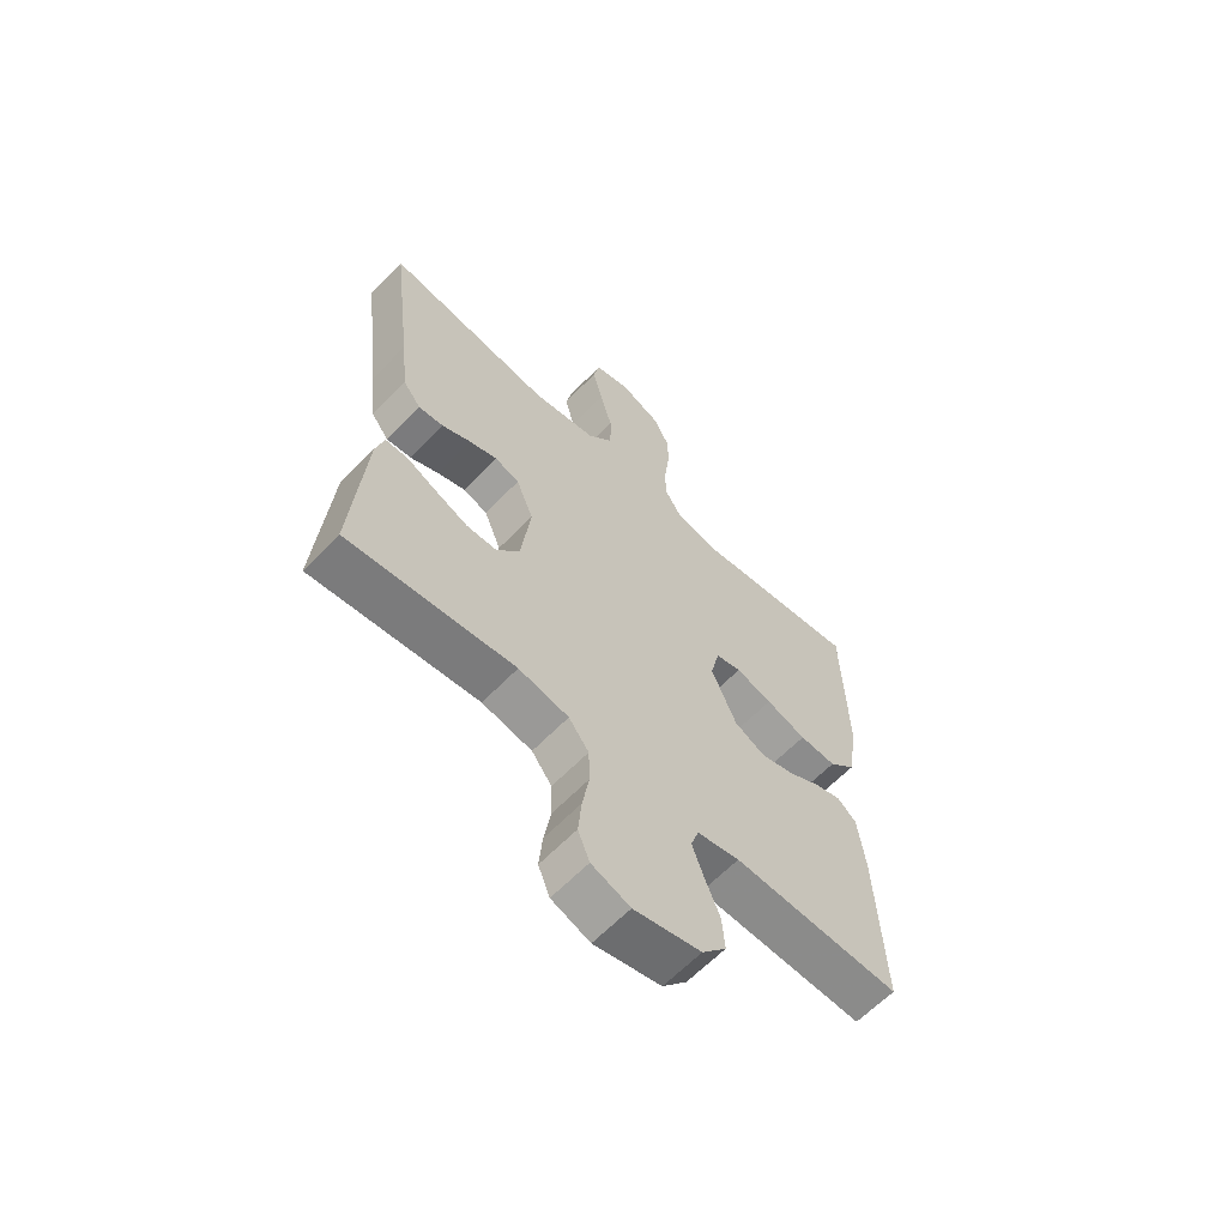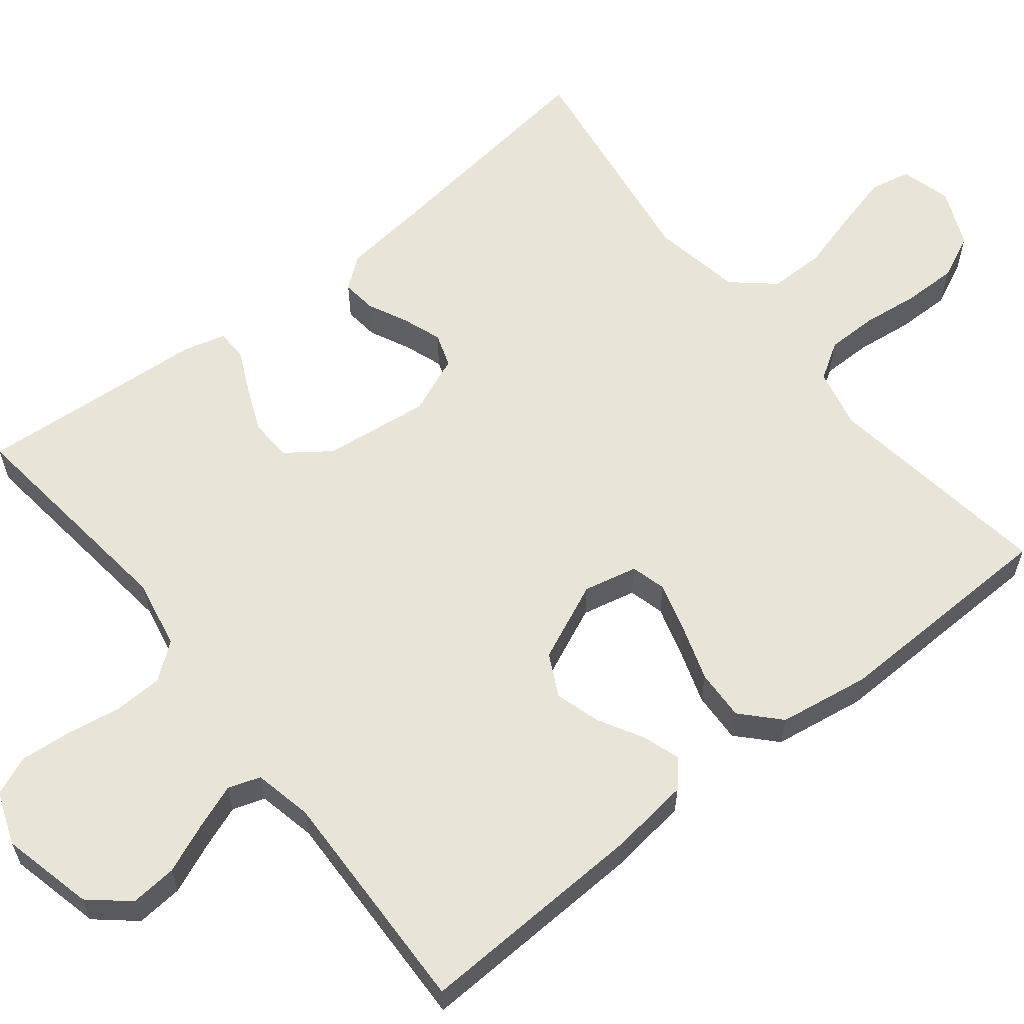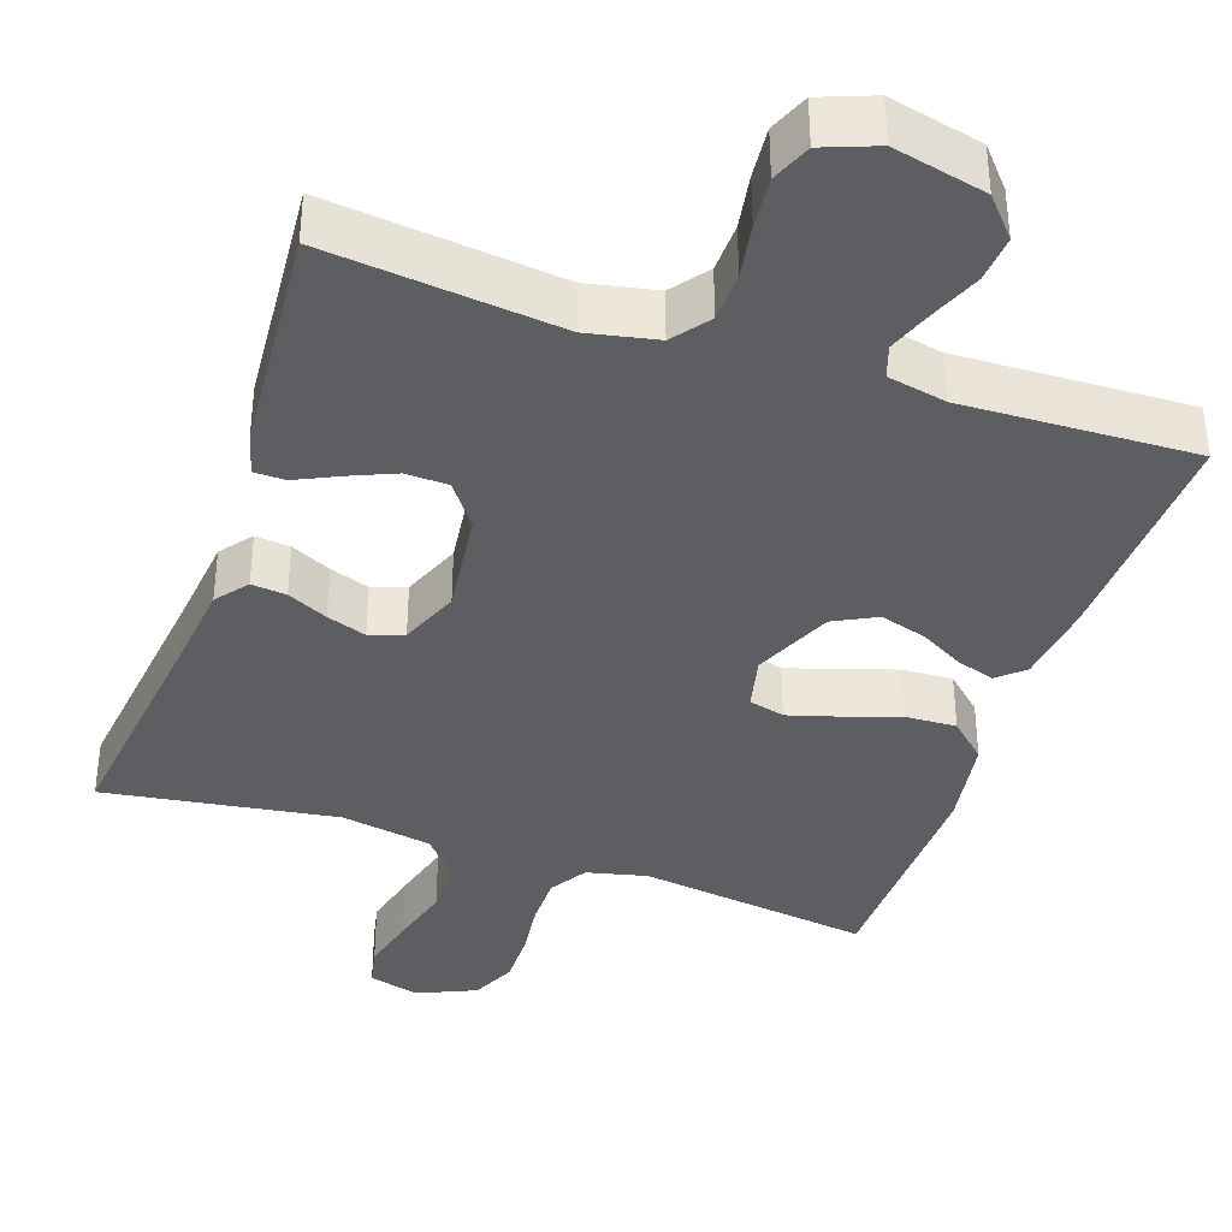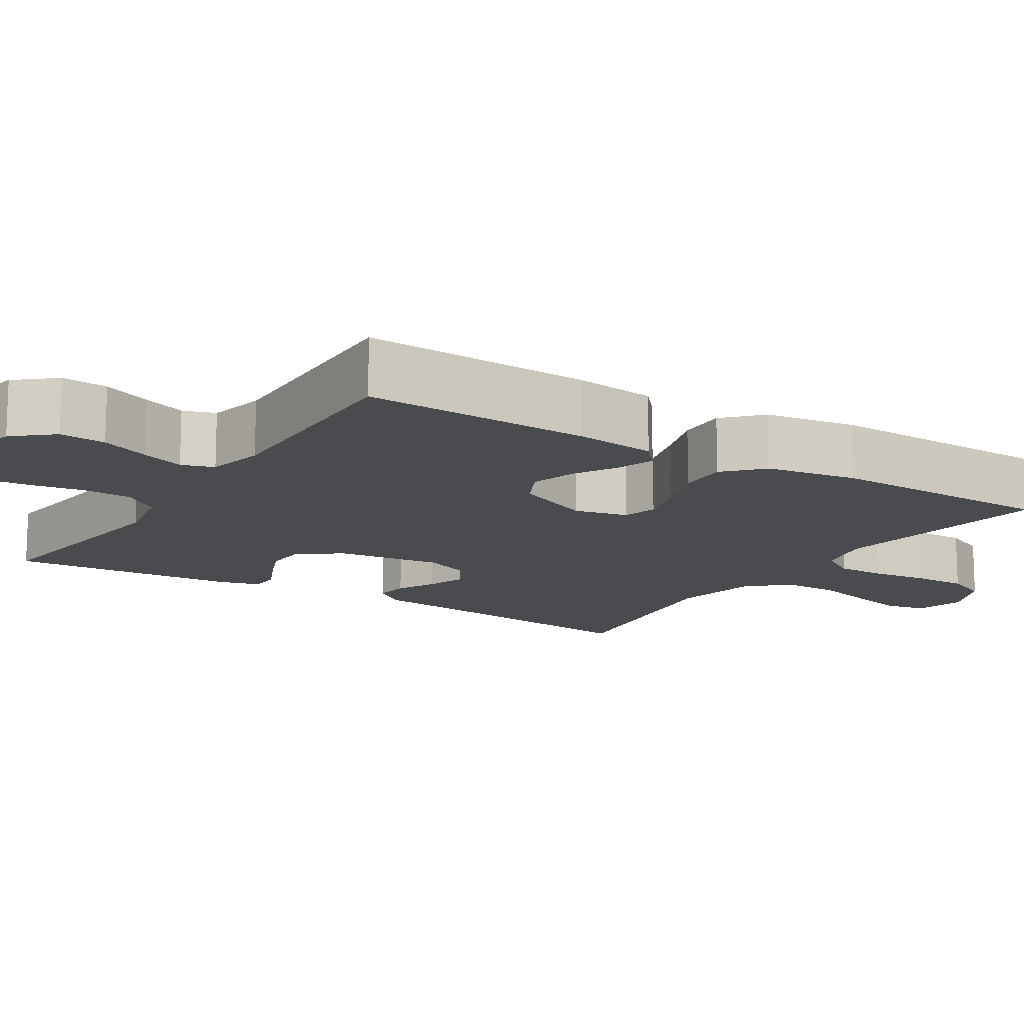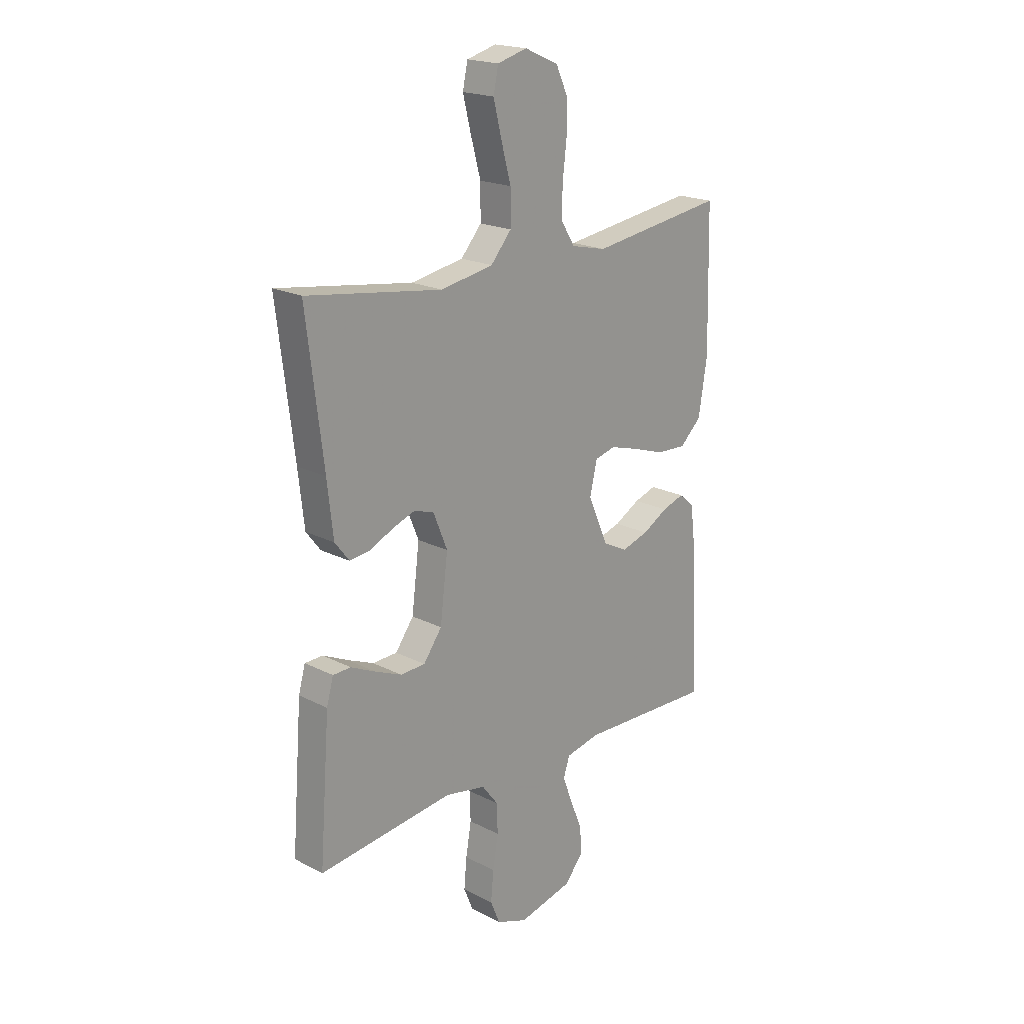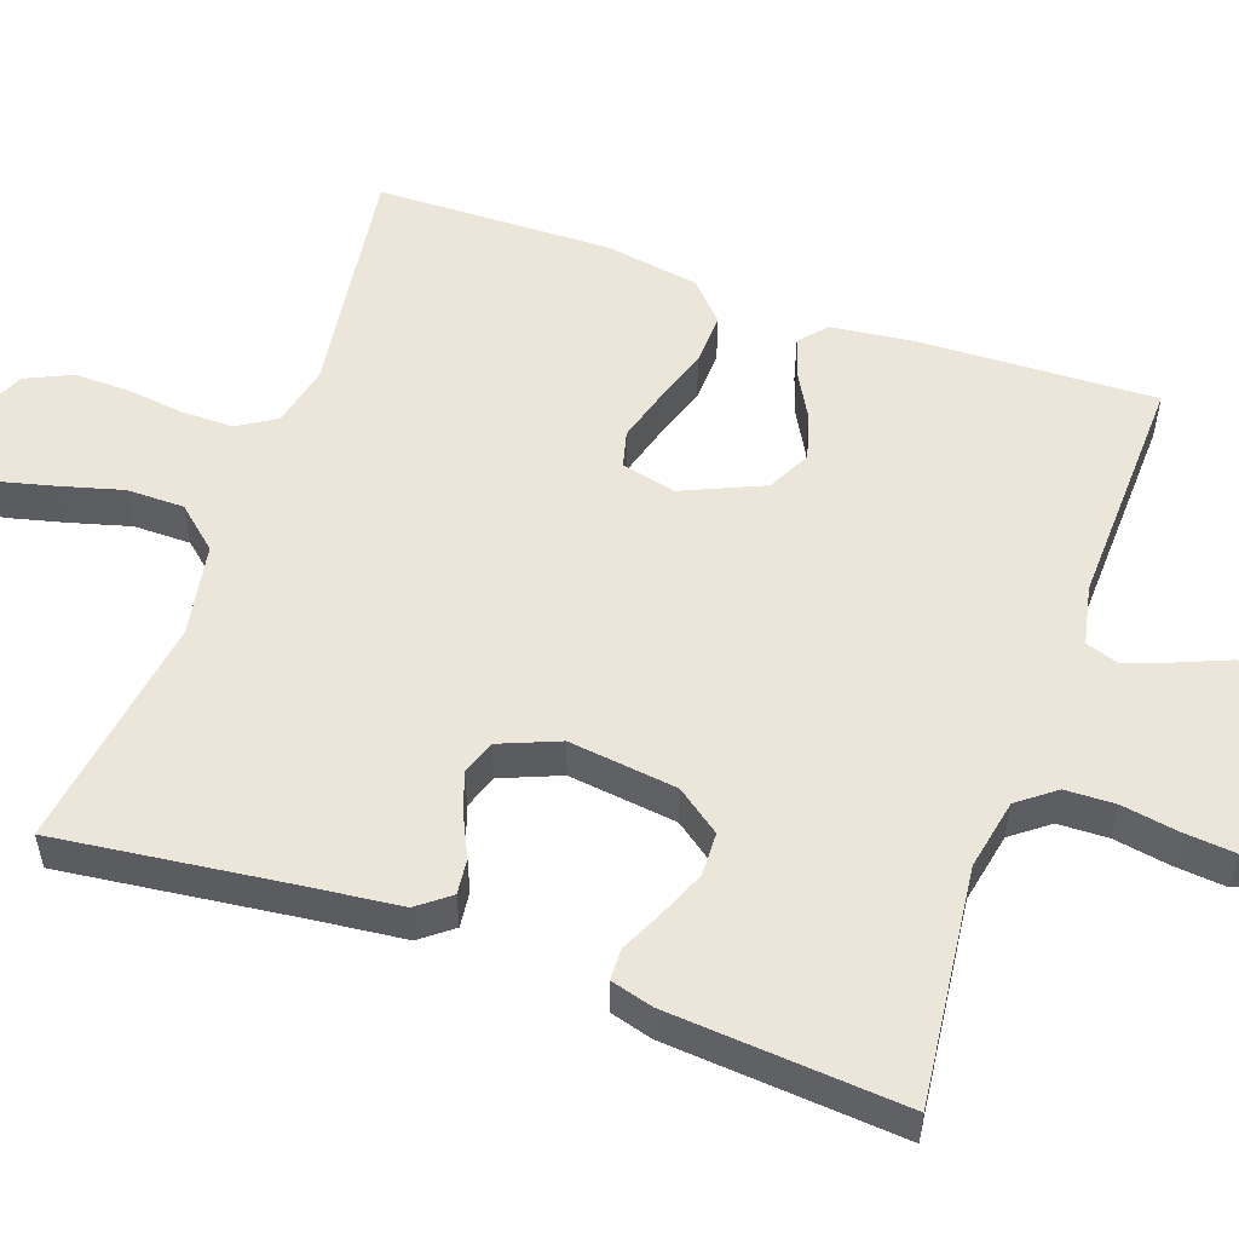
<metadata>
{"format":"obj","ext":"obj","renderer":"f3d","projection":"perspective","resolution":1024,"background":"white","views":[{"elev":-62.6,"azim":136.2,"up":"+Z"},{"elev":60.6,"azim":-128.6,"up":"+Y"},{"elev":-38.0,"azim":161.2,"up":"+Y"},{"elev":-13.8,"azim":-122.4,"up":"+Y"},{"elev":19.9,"azim":133.4,"up":"+Z"},{"elev":54.4,"azim":109.5,"up":"+Y"}]}
</metadata>
<code>
v 0.5 0.07 0.5
v 0.463 0.07 0.2
v 0.45 0.07 0.084
v 0.418 0.07 0.043
v 0.373 0.07 0.048
v 0.321 0.07 0.073
v 0.27 0.07 0.091
v 0.226 0.07 0.076
v 0.195 0.07 0
v 0.212 0.07 -0.138
v 0.253 0.07 -0.194
v 0.308 0.07 -0.196
v 0.367 0.07 -0.171
v 0.422 0.07 -0.145
v 0.462 0.07 -0.146
v 0.477 0.07 -0.2
v 0.5 0.07 -0.5
v 0.2 0.07 -0.466
v 0.11 0.07 -0.484
v 0.074 0.07 -0.531
v 0.072 0.07 -0.595
v 0.084 0.07 -0.666
v 0.09 0.07 -0.732
v 0.069 0.07 -0.783
v 0 0.07 -0.809
v -0.12 0.07 -0.781
v -0.163 0.07 -0.731
v -0.158 0.07 -0.67
v -0.131 0.07 -0.605
v -0.11 0.07 -0.548
v -0.124 0.07 -0.506
v -0.2 0.07 -0.49
v -0.5 0.07 -0.5
v -0.488 0.07 -0.2
v -0.475 0.07 -0.094
v -0.441 0.07 -0.064
v -0.392 0.07 -0.08
v -0.335 0.07 -0.112
v -0.275 0.07 -0.13
v -0.22 0.07 -0.102
v -0.175 0.07 0
v -0.191 0.07 0.07
v -0.237 0.07 0.082
v -0.302 0.07 0.063
v -0.374 0.07 0.039
v -0.44 0.07 0.036
v -0.488 0.07 0.081
v -0.507 0.07 0.2
v -0.5 0.07 0.5
v -0.2 0.07 0.458
v -0.122 0.07 0.476
v -0.092 0.07 0.524
v -0.092 0.07 0.59
v -0.101 0.07 0.663
v -0.102 0.07 0.734
v -0.075 0.07 0.792
v 0 0.07 0.825
v 0.066 0.07 0.807
v 0.077 0.07 0.755
v 0.059 0.07 0.683
v 0.037 0.07 0.603
v 0.037 0.07 0.53
v 0.083 0.07 0.477
v 0.2 0.07 0.456
v 0.5 0 0.5
v 0.463 0 0.2
v 0.45 0 0.084
v 0.418 0 0.043
v 0.373 0 0.048
v 0.321 0 0.073
v 0.27 0 0.091
v 0.226 0 0.076
v 0.195 0 0
v 0.212 0 -0.138
v 0.253 0 -0.194
v 0.308 0 -0.196
v 0.367 0 -0.171
v 0.422 0 -0.145
v 0.462 0 -0.146
v 0.477 0 -0.2
v 0.5 0 -0.5
v 0.2 0 -0.466
v 0.11 0 -0.484
v 0.074 0 -0.531
v 0.072 0 -0.595
v 0.084 0 -0.666
v 0.09 0 -0.732
v 0.069 0 -0.783
v 0 0 -0.809
v -0.12 0 -0.781
v -0.163 0 -0.731
v -0.158 0 -0.67
v -0.131 0 -0.605
v -0.11 0 -0.548
v -0.124 0 -0.506
v -0.2 0 -0.49
v -0.5 0 -0.5
v -0.488 0 -0.2
v -0.475 0 -0.094
v -0.441 0 -0.064
v -0.392 0 -0.08
v -0.335 0 -0.112
v -0.275 0 -0.13
v -0.22 0 -0.102
v -0.175 0 0
v -0.191 0 0.07
v -0.237 0 0.082
v -0.302 0 0.063
v -0.374 0 0.039
v -0.44 0 0.036
v -0.488 0 0.081
v -0.507 0 0.2
v -0.5 0 0.5
v -0.2 0 0.458
v -0.122 0 0.476
v -0.092 0 0.524
v -0.092 0 0.59
v -0.101 0 0.663
v -0.102 0 0.734
v -0.075 0 0.792
v 0 0 0.825
v 0.066 0 0.807
v 0.077 0 0.755
v 0.059 0 0.683
v 0.037 0 0.603
v 0.037 0 0.53
v 0.083 0 0.477
v 0.2 0 0.456
f 59 60 61
f 58 59 61
f 57 58 61
f 56 57 61
f 55 56 61
f 54 55 61
f 53 54 61
f 52 53 61 62
f 51 52 62 63
f 48 49 50
f 47 48 50
f 46 47 50
f 45 46 50
f 44 45 50
f 51 63 64
f 50 51 64
f 44 50 64
f 43 44 64
f 36 37 38
f 35 36 38
f 34 35 38
f 33 34 38
f 32 33 38
f 31 32 38 39
f 27 28 29
f 26 27 29
f 25 26 29
f 24 25 29
f 23 24 29
f 22 23 29
f 21 22 29
f 20 21 29 30
f 19 20 30 31
f 16 17 18
f 15 16 18
f 14 15 18
f 13 14 18
f 18 19 31
f 13 18 31
f 12 13 31
f 4 5 6
f 3 4 6
f 2 3 6
f 2 6 7
f 2 7 8
f 1 2 8
f 64 1 8
f 43 64 8
f 42 43 8
f 31 39 40
f 11 12 31
f 31 40 41
f 11 31 41
f 10 11 41
f 41 42 8 9
f 9 10 41
f 125 124 123
f 125 123 122
f 125 122 121
f 125 121 120
f 125 120 119
f 125 119 118
f 125 118 117
f 126 125 117 116
f 127 126 116 115
f 114 113 112
f 114 112 111
f 114 111 110
f 114 110 109
f 114 109 108
f 128 127 115
f 128 115 114
f 128 114 108
f 128 108 107
f 102 101 100
f 102 100 99
f 102 99 98
f 102 98 97
f 102 97 96
f 103 102 96 95
f 93 92 91
f 93 91 90
f 93 90 89
f 93 89 88
f 93 88 87
f 93 87 86
f 93 86 85
f 94 93 85 84
f 95 94 84 83
f 82 81 80
f 82 80 79
f 82 79 78
f 82 78 77
f 95 83 82
f 95 82 77
f 95 77 76
f 70 69 68
f 70 68 67
f 70 67 66
f 71 70 66
f 72 71 66
f 72 66 65
f 72 65 128
f 72 128 107
f 72 107 106
f 104 103 95
f 95 76 75
f 105 104 95
f 105 95 75
f 105 75 74
f 73 72 106 105
f 105 74 73
f 1 65 66 2
f 2 66 67 3
f 3 67 68 4
f 4 68 69 5
f 5 69 70 6
f 6 70 71 7
f 7 71 72 8
f 8 72 73 9
f 9 73 74 10
f 10 74 75 11
f 11 75 76 12
f 12 76 77 13
f 13 77 78 14
f 14 78 79 15
f 15 79 80 16
f 16 80 81 17
f 17 81 82 18
f 18 82 83 19
f 19 83 84 20
f 20 84 85 21
f 21 85 86 22
f 22 86 87 23
f 23 87 88 24
f 24 88 89 25
f 25 89 90 26
f 26 90 91 27
f 27 91 92 28
f 28 92 93 29
f 29 93 94 30
f 30 94 95 31
f 31 95 96 32
f 32 96 97 33
f 33 97 98 34
f 34 98 99 35
f 35 99 100 36
f 36 100 101 37
f 37 101 102 38
f 38 102 103 39
f 39 103 104 40
f 40 104 105 41
f 41 105 106 42
f 42 106 107 43
f 43 107 108 44
f 44 108 109 45
f 45 109 110 46
f 46 110 111 47
f 47 111 112 48
f 48 112 113 49
f 49 113 114 50
f 50 114 115 51
f 51 115 116 52
f 52 116 117 53
f 53 117 118 54
f 54 118 119 55
f 55 119 120 56
f 56 120 121 57
f 57 121 122 58
f 58 122 123 59
f 59 123 124 60
f 60 124 125 61
f 61 125 126 62
f 62 126 127 63
f 63 127 128 64
f 64 128 65 1

</code>
